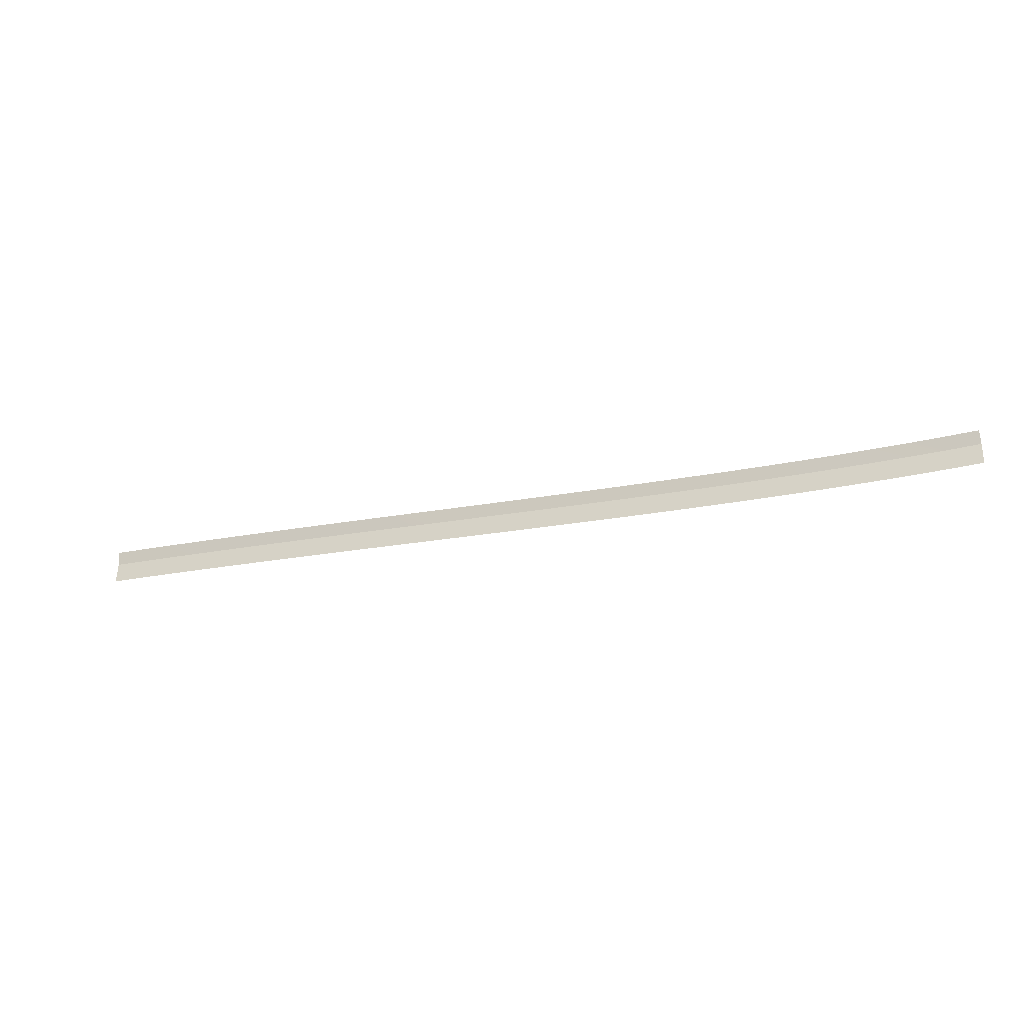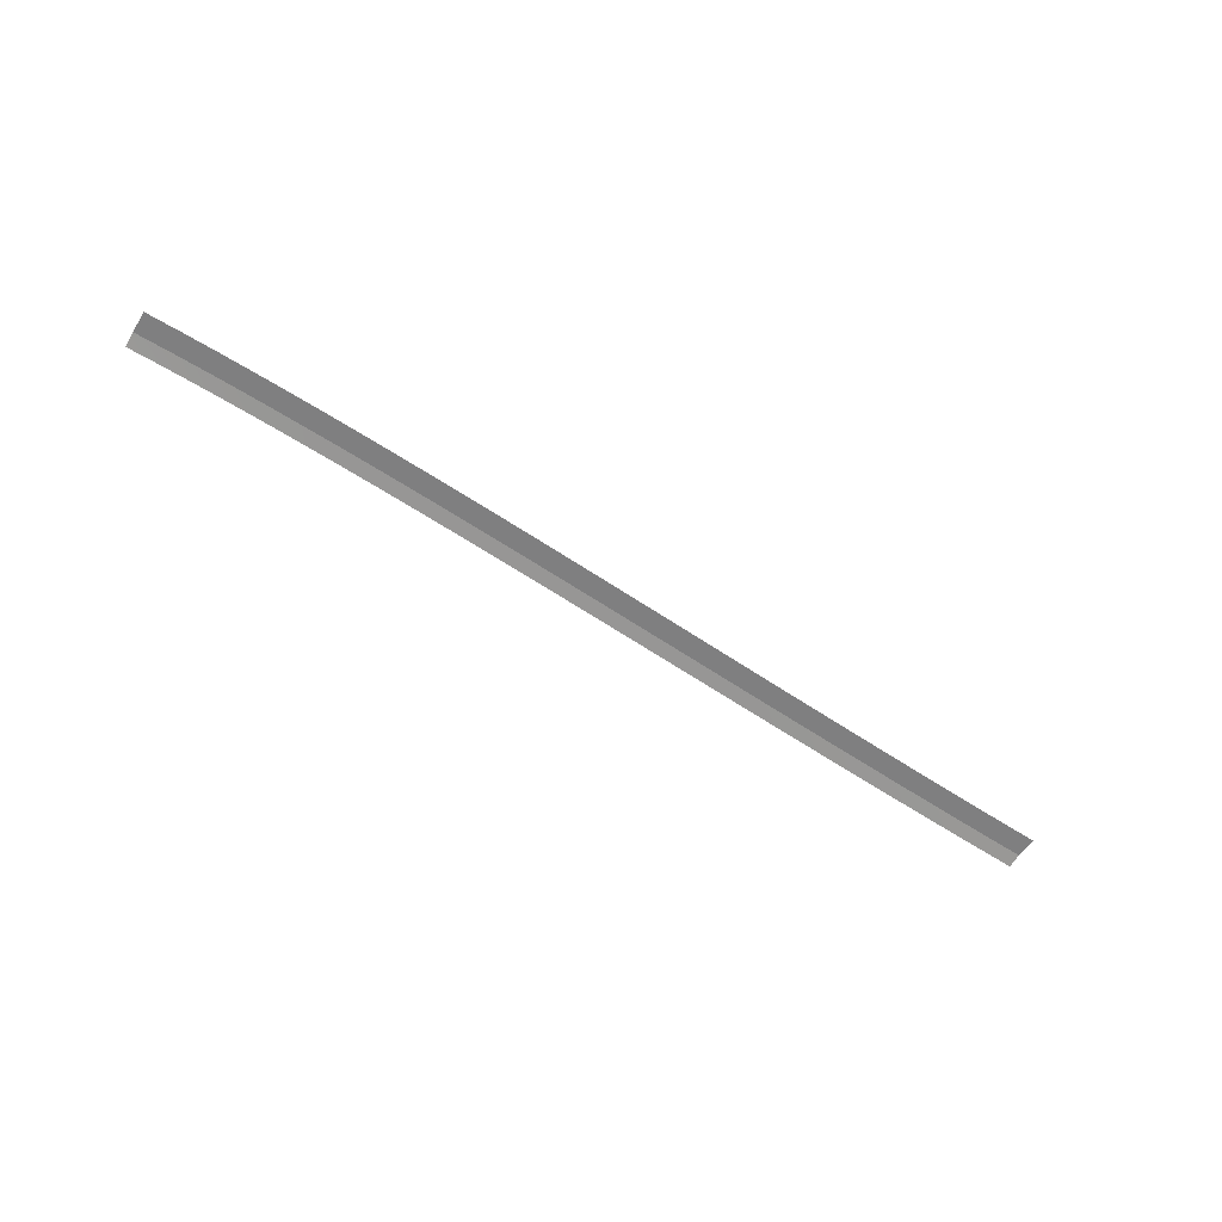
<metadata>
{"format":"obj","ext":"obj","renderer":"f3d","projection":"perspective","resolution":1024,"background":"white","views":[{"elev":-30.5,"azim":20.8,"up":"+Z"},{"elev":-59.7,"azim":148.9,"up":"+Y"}]}
</metadata>
<code>
g SCutL34
v -150.1 0.03163 842.3
v -150.1 0.03163 842.3
v -150.1 0.03163 839.3
v -150.1 0.03163 839.3
v -150.1 -0.3341 844.3
v -150.1 -0.3341 844.3
v -150.1 0.03163 842.3
v -150.1 0.03163 842.3
v -155 0.01904 842.3
v -155 0.01904 842.3
v -155 0.01904 839.3
v -155 0.01904 839.3
v -155 -0.3341 844.3
v -155 -0.3341 844.3
v -155 0.01904 842.3
v -155 0.01904 842.3
v -160 0.008693 842.4
v -160 0.008693 842.4
v -160 0.008693 839.4
v -160 0.008693 839.4
v -159.9 -0.3341 844.4
v -159.9 -0.3341 844.4
v -160 0.008693 842.4
v -160 0.008693 842.4
v -165 0.0003964 842.5
v -165 0.0003964 842.5
v -165 0.0003964 839.5
v -165 0.0003964 839.5
v -164.9 -0.3341 844.5
v -164.9 -0.3341 844.5
v -165 0.0003964 842.5
v -165 0.0003964 842.5
v -169.9 0 842.7
v -169.9 0 842.7
v -170 0 839.7
v -170 0 839.7
v -169.8 -0.3341 844.7
v -169.8 -0.3341 844.7
v -169.9 0 842.7
v -169.9 0 842.7
v -174.9 0 842.9
v -174.9 0 842.9
v -175 0 839.9
v -175 0 839.9
v -174.8 -0.3341 844.9
v -174.8 -0.3341 844.9
v -174.9 0 842.9
v -174.9 0 842.9
v -179.9 0 843.1
v -179.9 0 843.1
v -180 0 840.1
v -180 0 840.1
v -179.8 -0.3341 845.1
v -179.8 -0.3341 845.1
v -179.9 0 843.1
v -179.9 0 843.1
v -184.9 0 843.4
v -184.9 0 843.4
v -185.1 0 840.4
v -185.1 0 840.4
v -184.8 -0.3341 845.4
v -184.8 -0.3341 845.4
v -184.9 0 843.4
v -184.9 0 843.4
v -190 0 843.7
v -190 0 843.7
v -190.1 0 840.7
v -190.1 0 840.7
v -189.8 -0.3341 845.7
v -189.8 -0.3341 845.7
v -190 0 843.7
v -190 0 843.7
v -195 0 844
v -195 0 844
v -195.2 0 841
v -195.2 0 841
v -194.8 -0.3341 846
v -194.8 -0.3341 846
v -195 0 844
v -195 0 844
v -200.1 0 844.3
v -200.1 0 844.3
v -200.3 0 841.3
v -200.3 0 841.3
v -199.9 -0.3341 846.3
v -199.9 -0.3341 846.3
v -200.1 0 844.3
v -200.1 0 844.3
v -205.1 0 844.6
v -205.1 0 844.6
v -205.3 0 841.6
v -205.3 0 841.6
v -204.9 -0.3341 846.6
v -204.9 -0.3341 846.6
v -205.1 0 844.6
v -205.1 0 844.6
v -210.1 0 845
v -210.1 0 845
v -210.4 0 842
v -210.4 0 842
v -210 -0.3341 847
v -210 -0.3341 847
v -210.1 0 845
v -210.1 0 845
v -215.1 0 845.3
v -215.1 0 845.3
v -215.3 0 842.3
v -215.3 0 842.3
v -215 -0.3341 847.3
v -215 -0.3341 847.3
v -215.1 0 845.3
v -215.1 0 845.3
v -220.2 0 845.7
v -220.2 0 845.7
v -220.4 0 842.7
v -220.4 0 842.7
v -220 -0.3341 847.7
v -220 -0.3341 847.7
v -220.2 0 845.7
v -220.2 0 845.7
v -225.3 0 846.1
v -225.3 0 846.1
v -225.5 0 843.1
v -225.5 0 843.1
v -225.1 -0.3341 848.1
v -225.1 -0.3341 848.1
v -225.3 0 846.1
v -225.3 0 846.1
v -230.3 0 846.4
v -230.3 0 846.4
v -230.5 0 843.4
v -230.5 0 843.4
v -230.1 -0.3341 848.4
v -230.1 -0.3341 848.4
v -230.3 0 846.4
v -230.3 0 846.4
v -235.3 0.0004776 846.8
v -235.3 0.0004776 846.8
v -235.5 0.0004776 843.8
v -235.5 0.0004776 843.8
v -235.1 -0.3341 848.8
v -235.1 -0.3341 848.8
v -235.3 0.0004776 846.8
v -235.3 0.0004776 846.8
v -240.4 0.004102 847.2
v -240.4 0.004102 847.2
v -240.6 0.004102 844.2
v -240.6 0.004102 844.2
v -240.2 -0.3341 849.2
v -240.2 -0.3341 849.2
v -240.4 0.004102 847.2
v -240.4 0.004102 847.2
v -245.5 0.00777 847.5
v -245.5 0.00777 847.5
v -245.7 0.00777 844.5
v -245.7 0.00777 844.5
v -245.3 -0.3341 849.5
v -245.3 -0.3341 849.5
v -245.5 0.00777 847.5
v -245.5 0.00777 847.5
v -250.6 0.01141 847.9
v -250.6 0.01141 847.9
v -250.8 0.01141 844.9
v -250.8 0.01141 844.9
v -250.4 -0.3341 849.9
v -250.4 -0.3341 849.9
v -250.6 0.01141 847.9
v -250.6 0.01141 847.9
v -255.6 0.01485 848.2
v -255.6 0.01485 848.2
v -255.8 0.01485 845.2
v -255.8 0.01485 845.2
v -255.5 -0.3341 850.2
v -255.5 -0.3341 850.2
v -255.6 0.01485 848.2
v -255.6 0.01485 848.2
v -260.6 0.01813 848.6
v -260.6 0.01813 848.6
v -260.8 0.01813 845.6
v -260.8 0.01813 845.6
v -260.5 -0.3341 850.6
v -260.5 -0.3341 850.6
v -260.6 0.01813 848.6
v -260.6 0.01813 848.6
v -265.7 0.02118 848.9
v -265.7 0.02118 848.9
v -265.9 0.02118 845.9
v -265.9 0.02118 845.9
v -265.6 -0.3341 850.9
v -265.6 -0.3341 850.9
v -265.7 0.02118 848.9
v -265.7 0.02118 848.9
v -270.8 0.02394 849.2
v -270.8 0.02394 849.2
v -271 0.02394 846.2
v -271 0.02394 846.2
v -270.7 -0.3341 851.2
v -270.7 -0.3341 851.2
v -270.8 0.02394 849.2
v -270.8 0.02394 849.2
v -275.9 0.02632 849.5
v -275.9 0.02632 849.5
v -276 0.02632 846.6
v -276 0.02632 846.6
v -275.8 -0.3341 851.5
v -275.8 -0.3341 851.5
v -275.9 0.02632 849.5
v -275.9 0.02632 849.5
v -281 0.02828 849.8
v -281 0.02828 849.8
v -281.1 0.02828 846.8
v -281.1 0.02828 846.8
v -280.9 -0.3341 851.8
v -280.9 -0.3341 851.8
v -281 0.02828 849.8
v -281 0.02828 849.8
v -286.1 0.02974 850.1
v -286.1 0.02974 850.1
v -286.3 0.02974 847.1
v -286.3 0.02974 847.1
v -286 -0.3341 852.1
v -286 -0.3341 852.1
v -286.1 0.02974 850.1
v -286.1 0.02974 850.1
f 9 1 3
f 11 9 3
f 13 5 7
f 15 13 7
f 17 9 11
f 19 17 11
f 21 13 15
f 23 21 15
f 25 17 19
f 27 25 19
f 29 21 23
f 31 29 23
f 33 25 27
f 35 33 27
f 37 29 31
f 39 37 31
f 41 33 35
f 43 41 35
f 45 37 39
f 47 45 39
f 49 41 43
f 51 49 43
f 53 45 47
f 55 53 47
f 57 49 51
f 59 57 51
f 61 53 55
f 63 61 55
f 65 57 59
f 67 65 59
f 69 61 63
f 71 69 63
f 73 65 67
f 75 73 67
f 77 69 71
f 79 77 71
f 81 73 75
f 83 81 75
f 85 77 79
f 87 85 79
f 89 81 83
f 91 89 83
f 93 85 87
f 95 93 87
f 97 89 91
f 99 97 91
f 101 93 95
f 103 101 95
f 105 97 99
f 107 105 99
f 109 101 103
f 111 109 103
f 113 105 107
f 115 113 107
f 117 109 111
f 119 117 111
f 121 113 115
f 123 121 115
f 125 117 119
f 127 125 119
f 129 121 123
f 131 129 123
f 133 125 127
f 135 133 127
f 137 129 131
f 139 137 131
f 141 133 135
f 143 141 135
f 145 137 139
f 147 145 139
f 149 141 143
f 151 149 143
f 153 145 147
f 155 153 147
f 157 149 151
f 159 157 151
f 161 153 155
f 163 161 155
f 165 157 159
f 167 165 159
f 169 161 163
f 171 169 163
f 173 165 167
f 175 173 167
f 177 169 171
f 179 177 171
f 181 173 175
f 183 181 175
f 185 177 179
f 187 185 179
f 189 181 183
f 191 189 183
f 193 185 187
f 195 193 187
f 197 189 191
f 199 197 191
f 201 193 195
f 203 201 195
f 205 197 199
f 207 205 199
f 209 201 203
f 211 209 203
f 213 205 207
f 215 213 207
f 217 209 211
f 219 217 211
f 221 213 215
f 223 221 215

</code>
